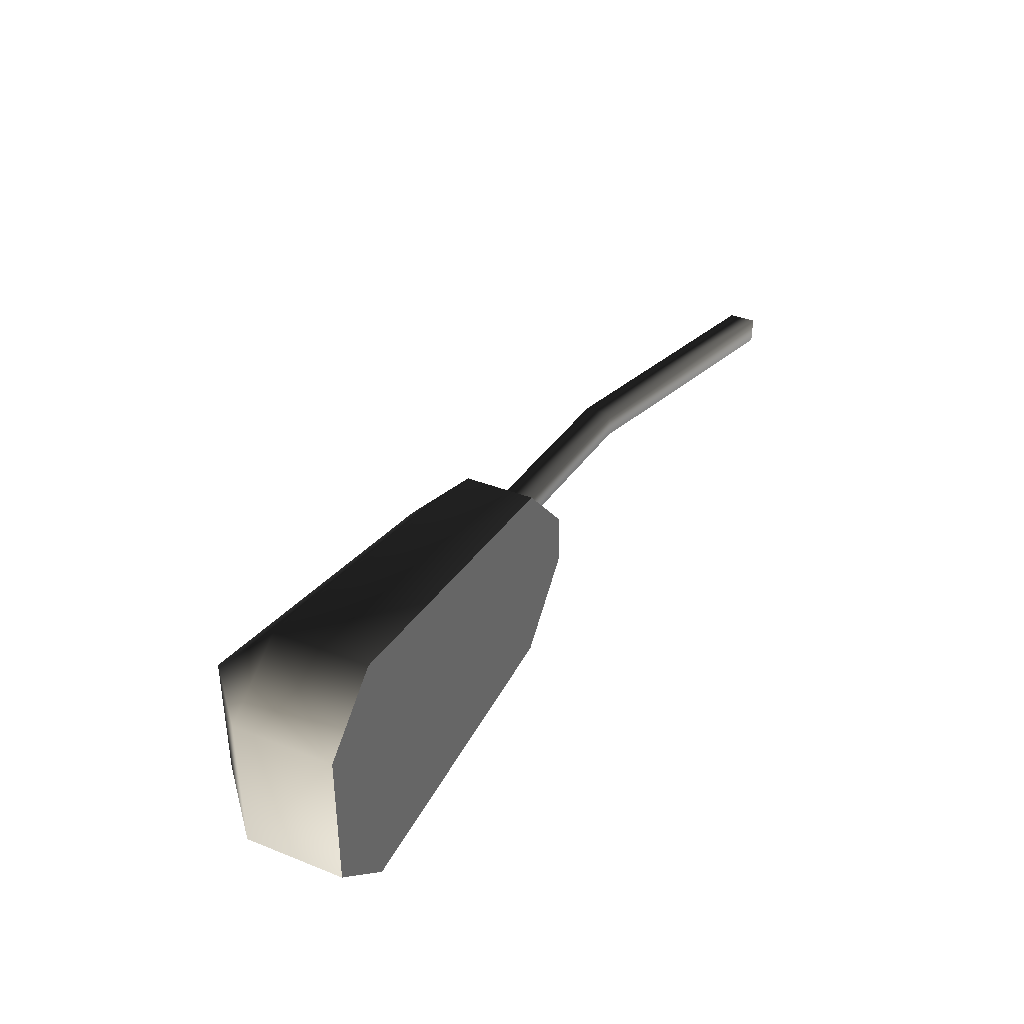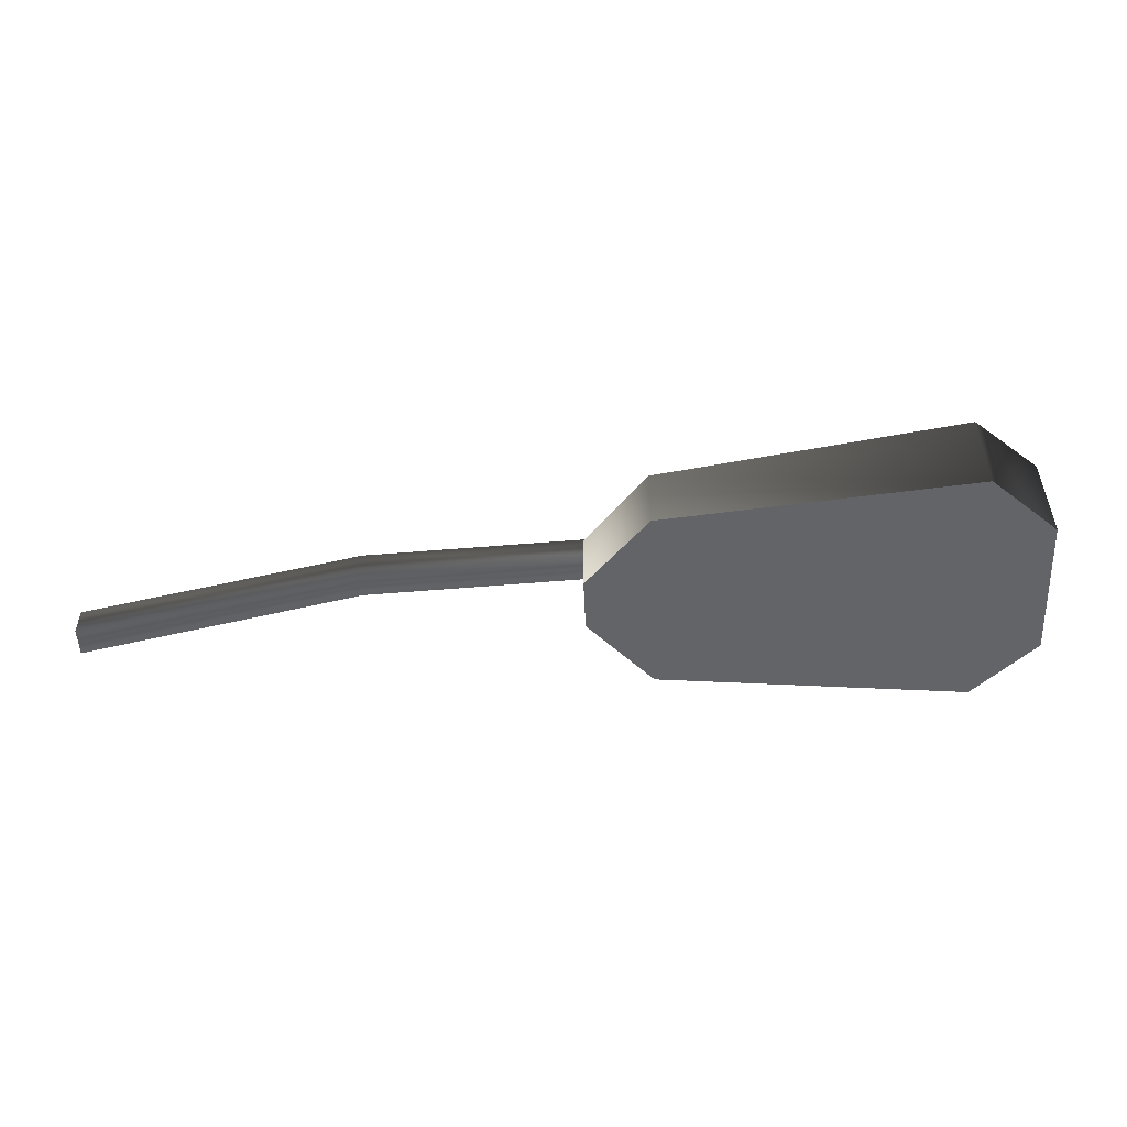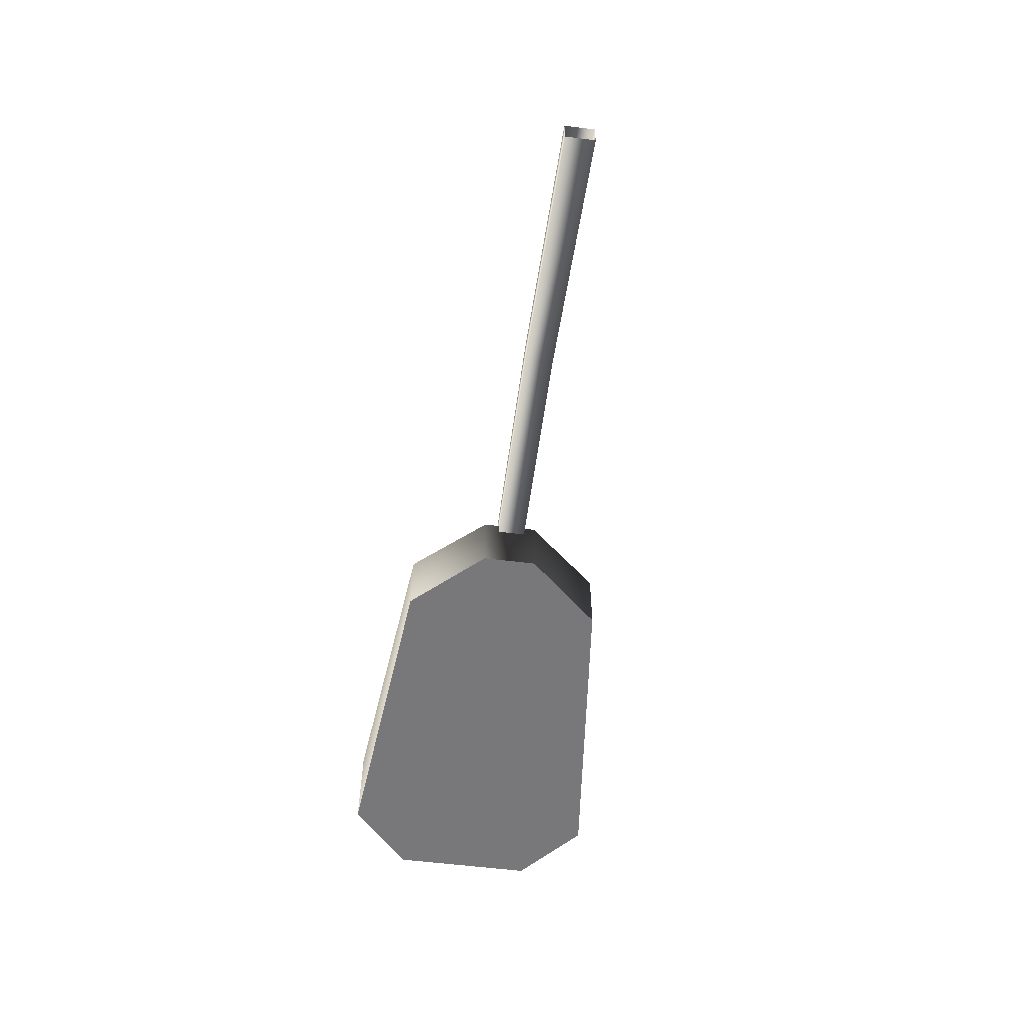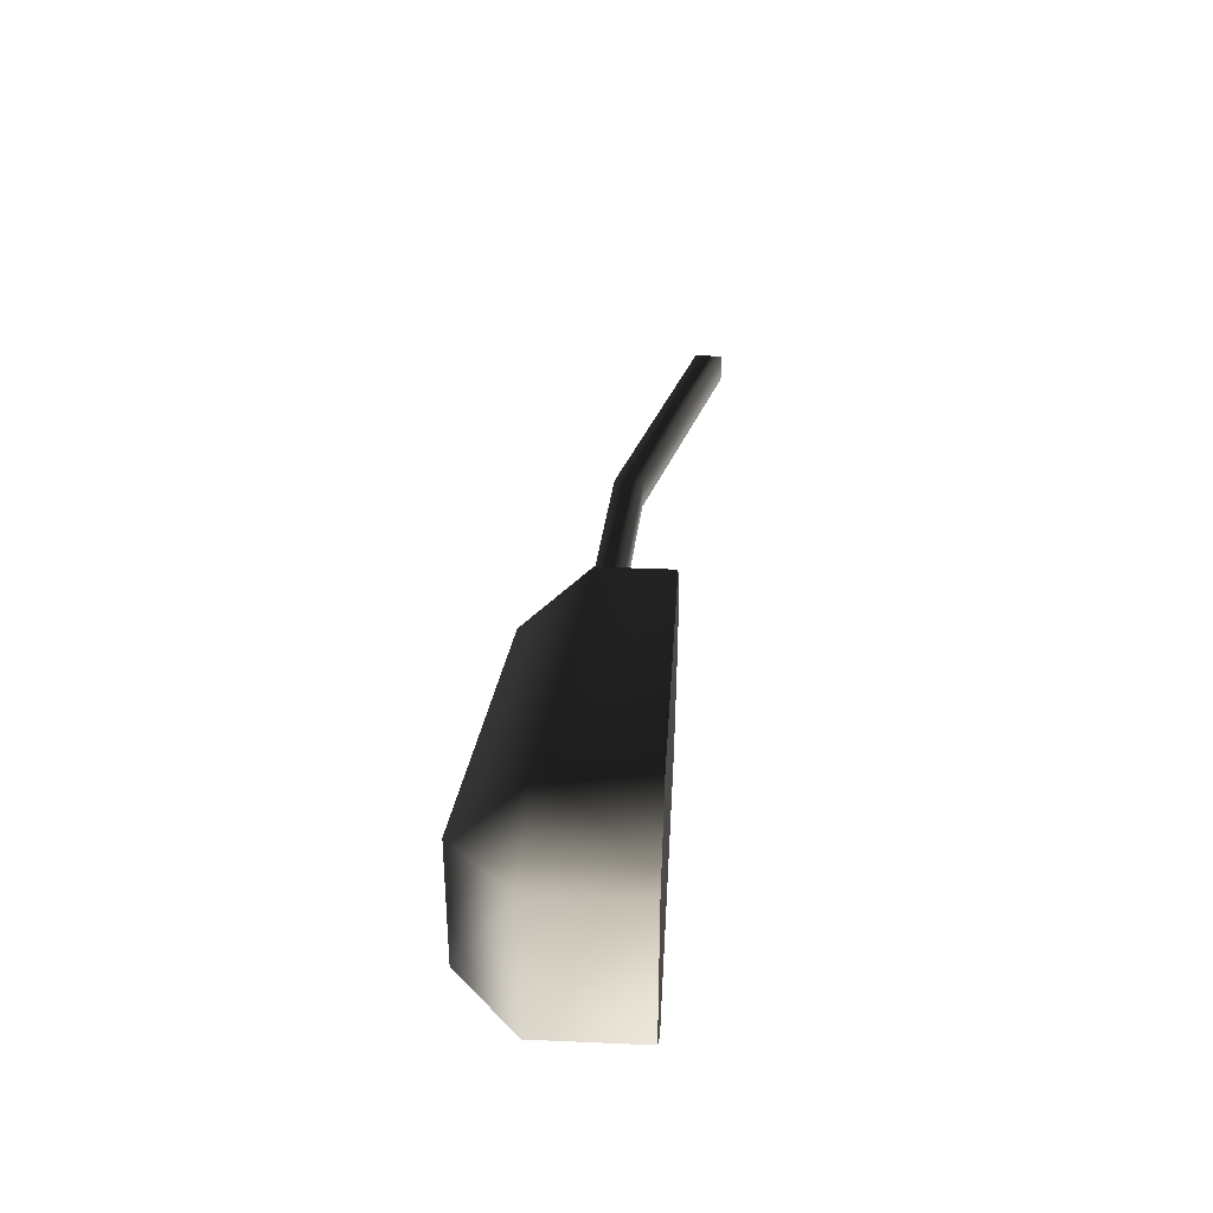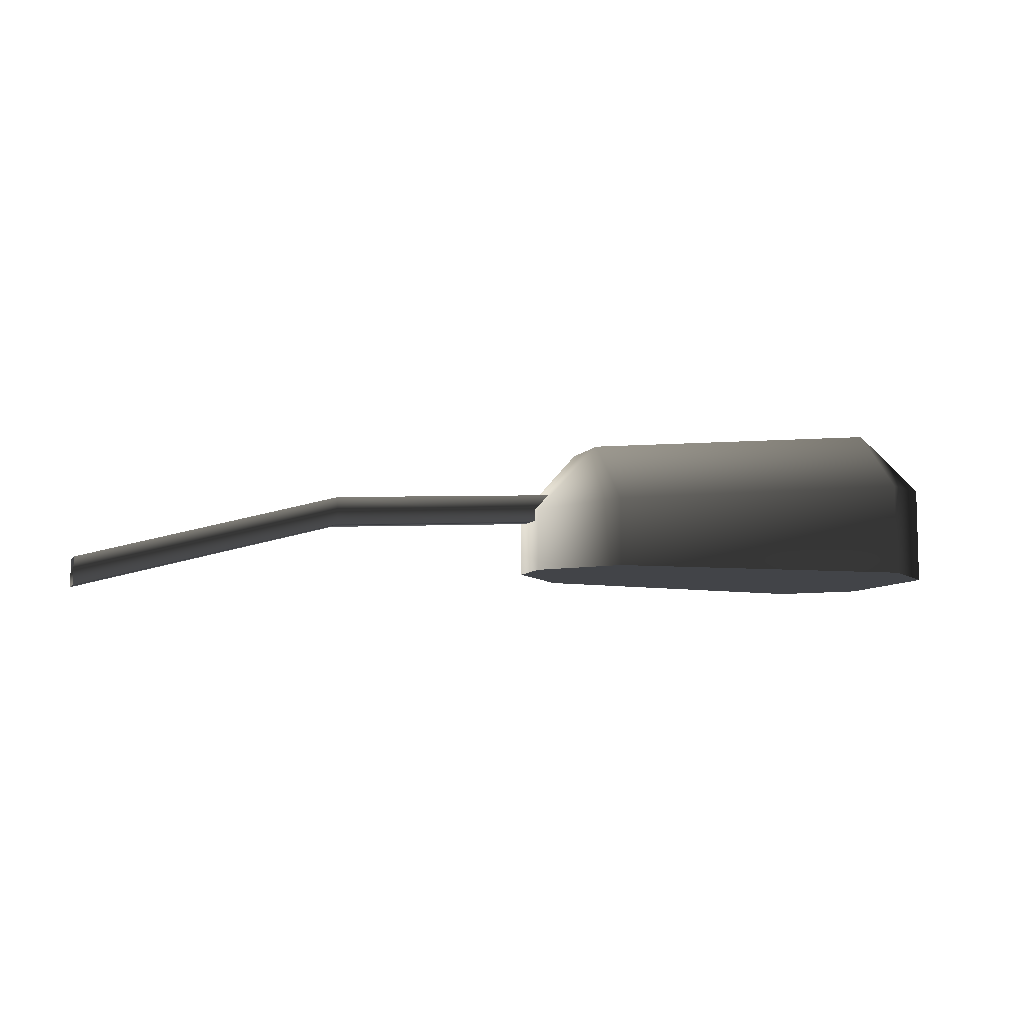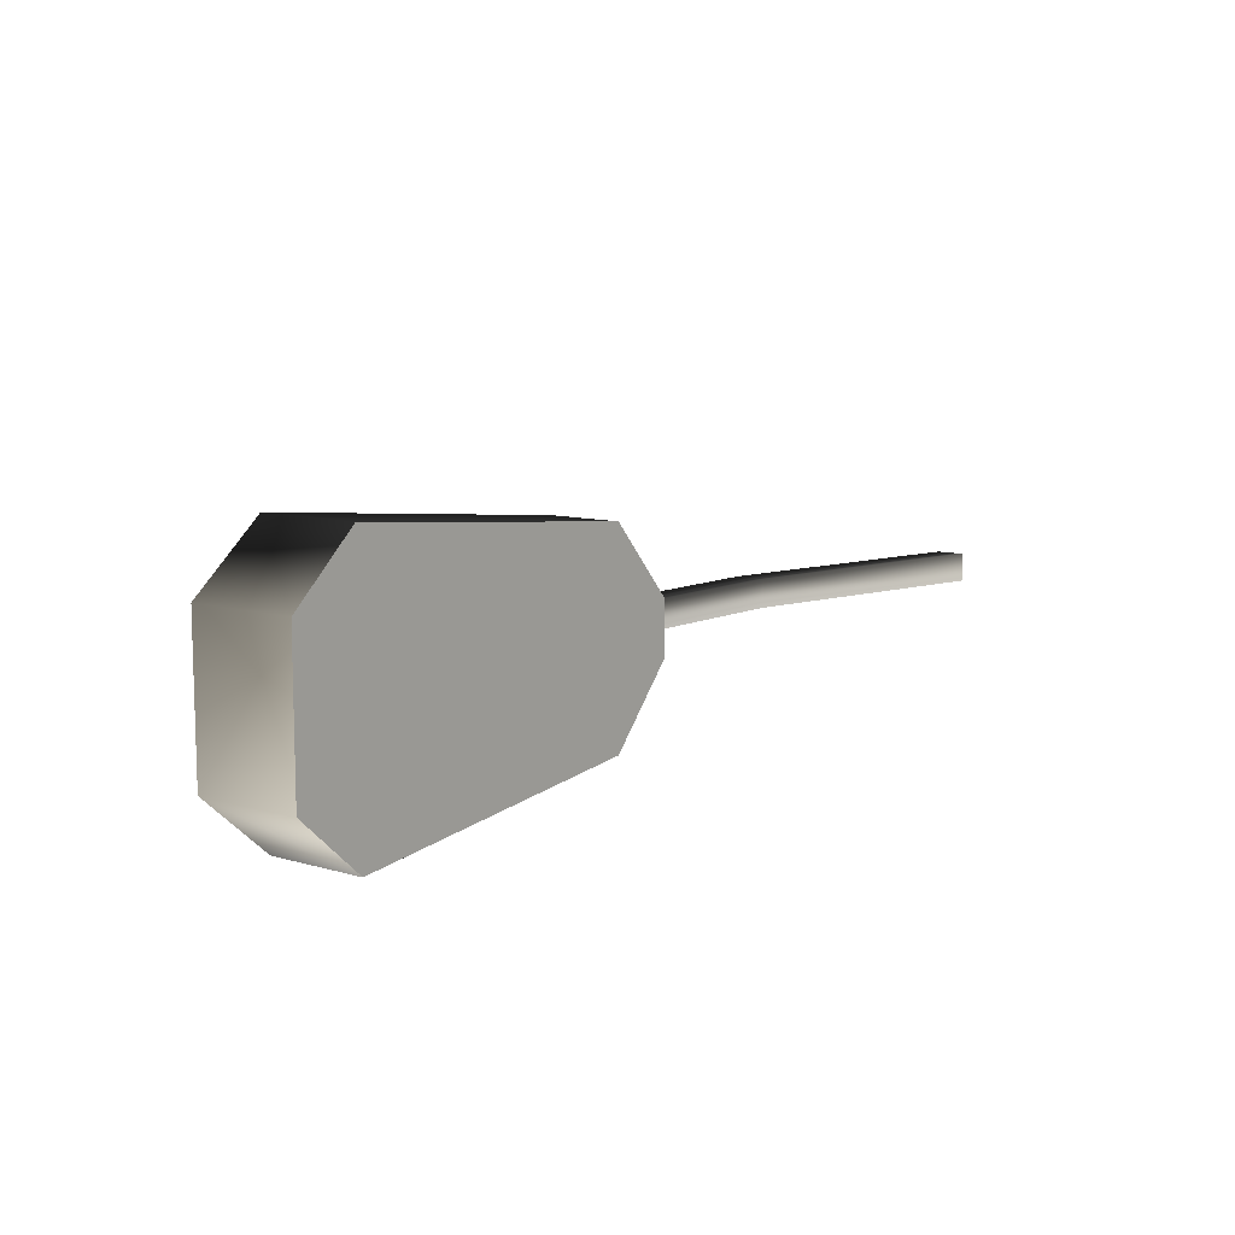
<metadata>
{"format":"obj","ext":"obj","renderer":"f3d","projection":"perspective","resolution":1024,"background":"white","views":[{"elev":37.5,"azim":-63.1,"up":"+Z"},{"elev":-51.3,"azim":-177.4,"up":"+Y"},{"elev":-57.5,"azim":82.6,"up":"+Y"},{"elev":34.5,"azim":-86.6,"up":"+Z"},{"elev":-8.1,"azim":160.4,"up":"+Y"},{"elev":9.8,"azim":-53.3,"up":"+Z"}]}
</metadata>
<code>
v -0.07795 -0.03033 -0.03811
v -0.8046 0.1686 -0.03811
v -0.8046 0.1686 0.03811
v -0.07795 -0.03033 0.03811
v -1.488 0.2092 0.03811
v -1.488 0.2092 -0.03811
v -0.07795 -0.03033 0.03811
v -0.8046 0.1686 0.03811
v -0.8046 0.2448 0.03811
v -0.07795 0.04587 0.03811
v -1.479 0.2848 0.03811
v -1.488 0.2092 0.03811
v -0.07795 0.04587 0.03811
v -0.8046 0.2448 0.03811
v -0.8046 0.2448 -0.03811
v -0.07795 0.04587 -0.03811
v -1.479 0.2848 -0.0381
v -1.479 0.2848 0.03811
v -0.07795 0.04587 -0.03811
v -0.8046 0.2448 -0.03811
v -0.8046 0.1686 -0.03811
v -0.07795 -0.03033 -0.03811
v -1.488 0.2092 -0.03811
v -1.479 0.2848 -0.0381
v -1.583 0.05499 0.2766
v -1.404 0.05499 0.07808
v -1.404 0.05499 -0.06798
v -1.583 0.05499 -0.2665
v -2.439 0.05499 0.3627
v -2.439 0.05499 -0.3526
v -2.619 0.05499 -0.1902
v -2.619 0.05499 0.2003
v -2.619 0.05499 0.2003
v -2.619 0.05499 -0.1902
v -2.619 0.3312 -0.1902
v -2.619 0.3312 0.2003
v -2.439 0.4975 -0.1712
v -2.439 0.4975 0.1813
v -1.584 0.4301 0.09527
v -1.584 0.4301 -0.08518
v -2.439 0.3165 0.3627
v -2.439 0.05499 0.3627
v -1.583 0.05499 0.2766
v -1.583 0.2491 0.2766
v -1.404 0.2355 -0.06798
v -1.404 0.2355 0.07808
v -1.404 0.05499 -0.06798
v -1.404 0.05499 0.07808
v -2.439 0.05499 -0.3526
v -2.439 0.3165 -0.3526
v -1.583 0.2491 -0.2665
v -1.583 0.05499 -0.2665
g Streetlight_el4_2798_344
f 1 3 2
f 1 4 3
f 2 3 5
f 2 5 6
f 7 9 8
f 7 10 9
f 8 9 11
f 8 11 12
f 13 15 14
f 13 16 15
f 14 15 17
f 14 17 18
f 19 21 20
f 19 22 21
f 20 21 23
f 20 23 24
f 25 27 26
f 25 28 27
f 29 28 25
f 29 30 28
f 31 30 29
f 31 29 32
f 33 35 34
f 33 36 35
f 36 37 35
f 36 38 37
f 39 37 38
f 39 40 37
f 41 36 33
f 38 36 41
f 41 33 42
f 43 41 42
f 43 44 41
f 38 44 39
f 38 41 44
f 39 45 40
f 39 46 45
f 46 44 43
f 46 39 44
f 47 45 46
f 47 46 48
f 46 43 48
f 35 49 34
f 35 50 49
f 50 37 40
f 50 35 37
f 49 50 51
f 50 40 51
f 51 45 47
f 45 51 40
f 49 51 52
f 51 47 52

</code>
